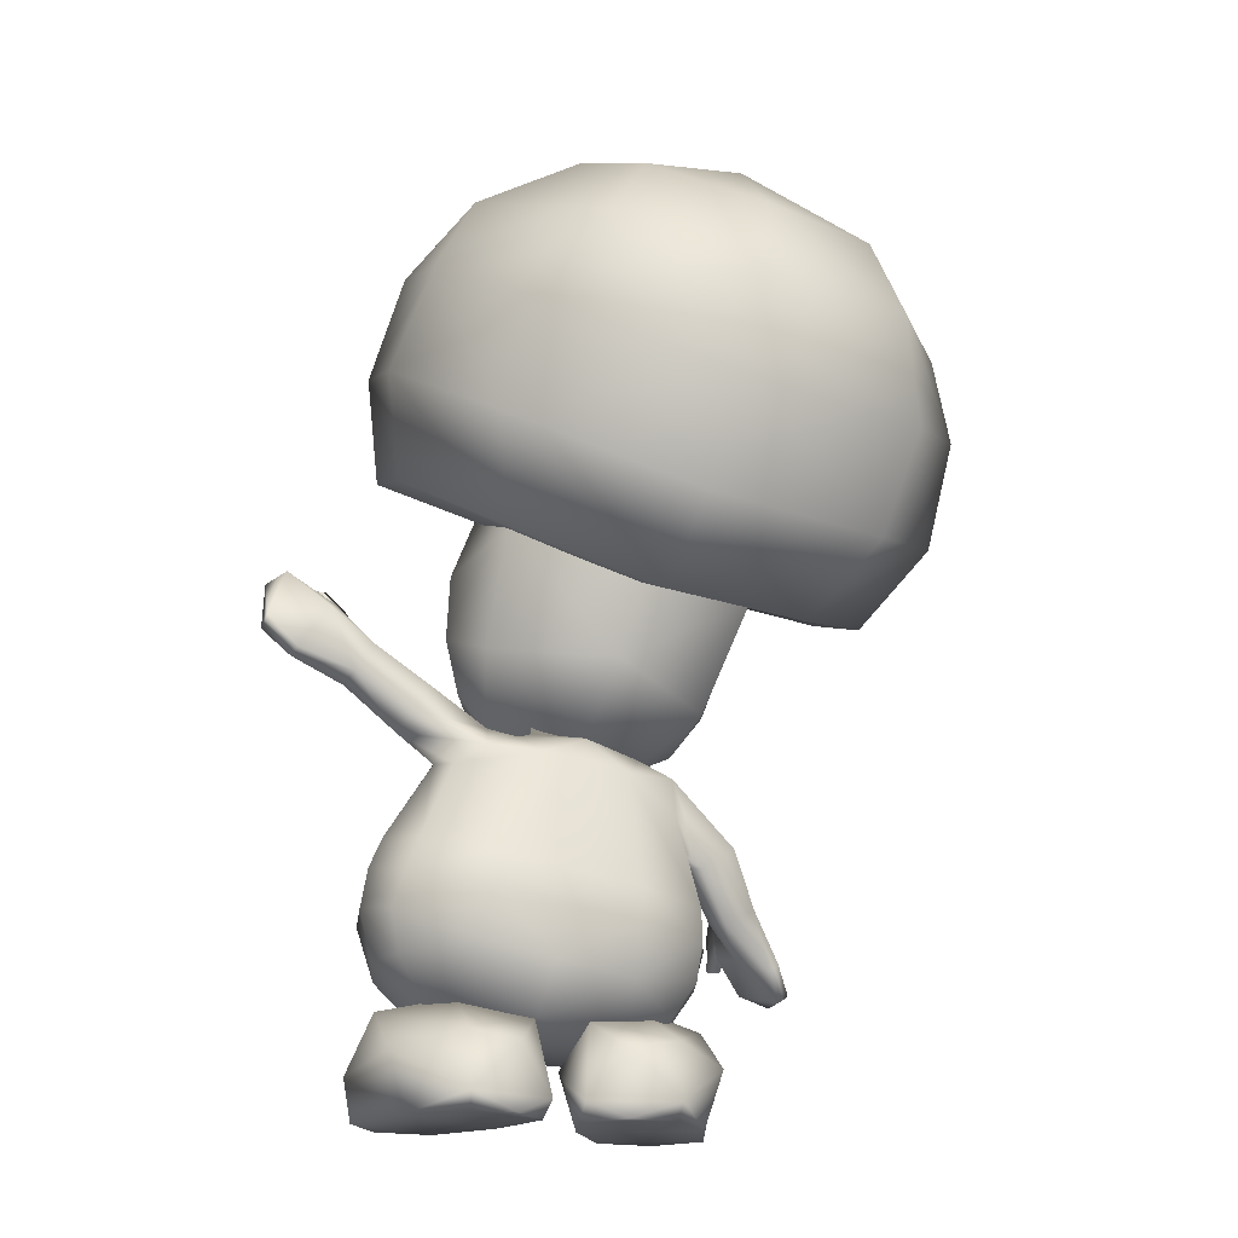
<metadata>
{"format":"obj","ext":"obj","renderer":"f3d","projection":"perspective","resolution":1024,"background":"white","views":[{"elev":-18.9,"azim":159.4,"up":"+Y"}]}
</metadata>
<code>
g Toad_P_ByeBye_003
v -0.4897 1.366 -0.1018
v -0.4899 1.294 0.191
v -0.3519 1.229 0.205
v -0.07251 1.247 -0.1352
v -0.6058 1.444 0.1828
v -0.08206 1.218 0.2299
v -0.2239 1.288 0.4569
v -0.428 1.349 0.446
v 0.1608 1.339 0.2273
v 0.2555 1.525 -0.06979
v 0.261 1.454 0.2236
v 0.3057 1.639 0.2223
v 0.2944 1.862 0.2225
v 0.2283 1.901 -0.2042
v -0.000206 1.336 0.4665
v -0.1501 1.461 0.6056
v 0.1614 1.475 0.4712
v 0.1931 1.628 0.4662
v 0.04723 1.594 0.5729
v 0.06166 1.761 0.5608
v -0.2024 1.701 0.6294
v 0.1598 1.781 0.4489
v 0.09941 2.004 0.4304
v -0.005356 1.984 0.4958
v 0.2053 2.097 0.2102
v -0.3031 2.217 0.4072
v -0.2498 1.935 0.5707
v -0.4861 1.881 0.4752
v -0.5841 1.858 0.4011
v -0.4614 1.649 0.5383
v -0.3812 1.503 0.5544
v -0.5202 1.477 0.4632
v -0.5509 1.63 0.446
v -0.6866 1.653 0.1802
v -0.7004 1.903 0.171
v -0.6074 1.723 -0.2401
v -0.104 1.441 -0.3689
v -0.1624 1.734 -0.4664
v -0.104 1.441 -0.3689
v -0.1624 1.734 -0.4664
v 0.1531 1.157 0.3824
v 0.224 1.005 0.4564
v -0.05597 0.9671 0.5189
v -0.08186 1.136 0.4186
v -0.09555 1.256 0.2791
v 0.06505 1.28 0.1711
v 0.06241 1.282 0.04628
v 0.05096 1.346 0.04628
v -0.082 1.255 -0.07237
v 0.5417 0.6674 0.3808
v 0.4863 0.4823 0.3574
v 0.3264 0.448 0.5244
v 0.55 0.5051 0.151
v 0.5949 0.6758 0.1452
v 0.34 0.3307 0.3255
v 0.07589 0.2601 0.3873
v 0.04479 0.3953 0.5508
v 0.09012 0.2504 0.09541
v 0.4035 0.3535 0.03334
v 0.08856 0.3144 -0.1361
v 0.5769 0.806 0.1231
v 0.5235 0.8189 0.3463
v 0.3112 0.6281 0.575
v 0.0124 0.5616 0.6142
v 0.3051 0.8109 0.5121
v -0.02277 0.7642 0.5907
v 0.224 1.005 0.4564
v -0.05597 0.9671 0.5189
v -0.2345 0.3478 0.5004
v -0.1902 0.236 0.3028
v -0.382 0.3272 0.3204
v -0.2334 0.2397 0.006169
v -0.2 0.4358 -0.2476
v -0.3824 0.3425 -0.06925
v -0.4607 0.4642 -0.1069
v -0.4655 0.5847 -0.1485
v -0.205 0.6084 -0.2865
v 0.06342 0.4817 -0.2433
v 0.03435 0.6512 -0.2763
v 0.2737 0.694 -0.266
v 0.3255 0.5297 -0.2252
v 0.514 0.7597 -0.1068
v 0.5477 0.6443 -0.06383
v 0.5949 0.6758 0.1452
v 0.5769 0.806 0.1231
v 0.5135 0.5026 -0.03103
v 0.55 0.5051 0.151
v -0.5329 0.4743 0.09711
v -0.5593 0.603 0.07454
v -0.4324 0.3297 0.1091
v -0.4324 0.3297 0.1091
v -0.4997 0.4814 0.3364
v -0.5329 0.4743 0.09711
v -0.5593 0.603 0.07454
v -0.5322 0.6303 0.3013
v -0.2866 0.5213 0.5495
v -0.339 0.6959 0.4846
v -0.3257 0.9071 0.4329
v 0.607 1.529 0.09297
v 0.6567 1.444 0.1192
v 0.4769 1.301 0.1227
v 0.4186 1.401 0.09053
v 0.62 1.517 -0.01518
v 0.4336 1.388 -0.03849
v 0.493 1.291 -0.0576
v 0.6845 1.412 -0.03551
v 0.5126 1.247 0.06695
v 0.6919 1.39 0.07122
v 0.6567 1.444 0.1192
v 0.4769 1.301 0.1227
v 0.2118 1.286 0.04344
v 0.2389 1.207 -0.05245
v 0.2603 1.264 0.1166
v 0.3396 1.214 0.1361
v 0.3816 1.156 0.07752
v 0.3409 1.14 -0.01545
v 0.3816 1.156 0.07752
v 0.7238 1.669 0.09074
v 0.607 1.529 0.09297
v 0.62 1.517 -0.01518
v 0.7657 1.623 -0.02121
v 0.6845 1.412 -0.03551
v 0.8741 1.473 -0.03246
v 0.8864 1.449 0.005763
v 0.6919 1.39 0.07122
v 0.6774 1.669 0.1483
v 0.7415 1.736 0.17
v 0.7617 1.719 0.1265
v 0.7781 1.733 0.1649
v 0.7902 1.693 0.1517
v 0.7503 1.632 0.1394
v 0.8838 1.738 0.1236
v 0.897 1.754 0.06255
v 0.7238 1.669 0.09074
v 0.7657 1.623 -0.02121
v 0.9729 1.574 -0.01951
v 0.8741 1.473 -0.03246
v 0.983 1.533 0.02108
v 0.8864 1.449 0.005763
v 0.8838 1.738 0.1236
v 0.897 1.754 0.06255
v 0.9684 1.695 0.05204
v 0.8838 1.738 0.1236
v 0.9729 1.574 -0.01951
v 0.983 1.533 0.02108
v 0.7948 1.519 0.09216
v 0.8838 1.738 0.1236
v 0.983 1.533 0.02108
v 0.7503 1.632 0.1394
v 0.607 1.529 0.09297
v 0.7902 1.693 0.1517
v 0.7649 1.708 0.1899
v 0.7781 1.733 0.1649
v 0.7415 1.736 0.17
v 0.6774 1.669 0.1483
v 0.6567 1.444 0.1192
v 0.6919 1.39 0.07122
v 0.8864 1.449 0.005763
v 0.9684 1.695 0.05204
v -0.07441 1.23 -0.1348
v -0.05767 1.141 -0.1722
v 0.08612 1.167 -0.166
v 0.1296 1.243 -0.03991
v 0.2389 1.207 -0.05245
v 0.3409 1.14 -0.01545
v 0.4716 0.8668 -0.107
v 0.2442 0.8069 -0.2479
v 0.3816 1.156 0.07752
v 0.5339 0.9074 0.1212
v 0.3396 1.214 0.1361
v 0.01314 0.7657 -0.2578
v 0.3207 1.166 0.2434
v 0.2603 1.264 0.1166
v 0.1813 1.243 0.239
v 0.2341 1.158 0.3357
v 0.2118 1.286 0.04344
v 0.4762 0.9168 0.3194
v 0.3626 0.9136 0.4504
v 0.5235 0.8189 0.3463
v 0.4762 0.9168 0.3194
v 0.5339 0.9074 0.1212
v 0.5769 0.806 0.1231
v 0.3051 0.8109 0.5121
v 0.3626 0.9136 0.4504
v 0.224 1.005 0.4564
v 0.514 0.7597 -0.1068
v 0.4716 0.8668 -0.107
v 0.2442 0.8069 -0.2479
v 0.2737 0.694 -0.266
v 0.01314 0.7657 -0.2578
v 0.03435 0.6512 -0.2763
v 0.2341 1.158 0.3357
v 0.1531 1.157 0.3824
v 0.1813 1.243 0.239
v 0.06505 1.28 0.1711
v 0.1296 1.243 -0.03991
v 0.06241 1.282 0.04628
v -0.07441 1.23 -0.1348
v -0.082 1.255 -0.07237
v -0.306 1.075 0.3628
v -0.08186 1.136 0.4186
v -0.05597 0.9671 0.5189
v -0.3257 0.9071 0.4329
v -0.09555 1.256 0.2791
v -0.2719 1.18 0.2318
v -0.2339 1.227 0.03368
v -0.245 1.289 0.03361
v -0.082 1.255 -0.07237
v -0.6301 0.7717 0.1803
v -0.5031 0.9348 0.08457
v -0.4594 0.8616 -0.0003362
v -0.5939 0.7098 0.1075
v -0.7188 0.8041 0.1249
v -0.6091 0.974 0.01925
v -0.609 0.9214 -0.08362
v -0.7184 0.7469 0.01322
v -0.4972 0.8487 -0.07616
v -0.6251 0.6942 0.0349
v -0.5939 0.7098 0.1075
v -0.4594 0.8616 -0.0003362
v -0.4328 1.166 0.06512
v -0.3972 1.144 -0.06871
v -0.4382 1.086 0.1172
v -0.4449 0.991 0.09711
v -0.43 0.9529 0.004882
v -0.4023 1.014 -0.08409
v -0.43 0.9529 0.004882
v -0.7365 0.6763 0.2929
v -0.7188 0.8041 0.1249
v -0.6301 0.7717 0.1803
v -0.8262 0.6817 0.2017
v -0.7184 0.7469 0.01322
v -0.8178 0.5779 0.04818
v -0.7818 0.5492 0.04019
v -0.6251 0.6942 0.0349
v -0.6709 0.6944 0.3216
v -0.7067 0.6319 0.3839
v -0.7435 0.6305 0.3491
v -0.7243 0.6005 0.3745
v -0.7236 0.5923 0.3316
v -0.6927 0.6295 0.2763
v -0.8031 0.5222 0.3507
v -0.8651 0.5368 0.3397
v -0.8262 0.6817 0.2017
v -0.7365 0.6763 0.2929
v -0.8889 0.4898 0.1339
v -0.8178 0.5779 0.04818
v -0.8432 0.4611 0.1121
v -0.7818 0.5492 0.04019
v -0.8031 0.5222 0.3507
v -0.8651 0.5368 0.3397
v -0.8031 0.5222 0.3507
v -0.8781 0.4724 0.2731
v -0.8889 0.4898 0.1339
v -0.8432 0.4611 0.1121
v -0.703 0.6011 0.1496
v -0.8432 0.4611 0.1121
v -0.8031 0.5222 0.3507
v -0.6927 0.6295 0.2763
v -0.6301 0.7717 0.1803
v -0.7236 0.5923 0.3316
v -0.6884 0.6004 0.3638
v -0.7243 0.6005 0.3745
v -0.7067 0.6319 0.3839
v -0.6709 0.6944 0.3216
v -0.5939 0.7098 0.1075
v -0.6251 0.6942 0.0349
v -0.7818 0.5492 0.04019
v -0.8781 0.4724 0.2731
v -0.07441 1.23 -0.1348
v -0.2955 1.213 -0.01396
v -0.2014 1.116 -0.1783
v -0.05767 1.141 -0.1722
v -0.3972 1.144 -0.06871
v -0.4023 1.014 -0.08409
v -0.4628 0.7 -0.1468
v -0.218 0.7244 -0.2677
v -0.43 0.9529 0.004882
v -0.5539 0.713 0.07481
v -0.4449 0.991 0.09711
v 0.01314 0.7657 -0.2578
v -0.4346 1.027 0.2112
v -0.4382 1.086 0.1172
v -0.3502 1.148 0.2164
v -0.3781 1.049 0.3096
v -0.4328 1.166 0.06512
v -0.5196 0.7389 0.2769
v -0.4231 0.7732 0.4168
v -0.5322 0.6303 0.3013
v -0.5593 0.603 0.07454
v -0.5539 0.713 0.07481
v -0.5196 0.7389 0.2769
v -0.339 0.6959 0.4846
v -0.4231 0.7732 0.4168
v -0.3257 0.9071 0.4329
v -0.4655 0.5847 -0.1485
v -0.4628 0.7 -0.1468
v -0.218 0.7244 -0.2677
v -0.205 0.6084 -0.2865
v 0.01314 0.7657 -0.2578
v 0.03435 0.6512 -0.2763
v -0.3781 1.049 0.3096
v -0.306 1.075 0.3628
v -0.3502 1.148 0.2164
v -0.2719 1.18 0.2318
v -0.2955 1.213 -0.01396
v -0.2339 1.227 0.03368
v -0.07441 1.23 -0.1348
v -0.082 1.255 -0.07237
v -0.06045 2.301 0.7407
v 0.2943 2.279 0.5609
v -0.1906 1.806 -0.1264
v -0.3265 2.263 0.7669
v 0.5495 2.184 0.2709
v 0.6078 2.014 -0.1987
v 0.3654 1.754 -0.5957
v -0.1096 1.552 -0.7448
v -0.5817 2.189 0.7184
v -0.8827 2.028 0.5103
v -0.6382 1.54 -0.6388
v -0.9972 1.671 -0.2676
v -1.052 1.842 0.2022
v -0.4548 3.135 -0.588
v 0.004402 2.94 -0.871
v 0.09507 3.1 -0.5281
v -0.1136 3.26 -0.1855
v -0.5013 3.247 -0.06214
v -0.3654 2.801 -1.009
v -0.8489 3.103 -0.2171
v -0.9455 2.878 -0.5727
v -0.7696 2.775 -0.9042
v 0.4314 2.941 -0.4245
v 0.1793 2.666 -1.029
v -0.2878 2.47 -1.169
v 0.09812 3.18 0.1076
v -0.4995 3.164 0.307
v -0.8058 2.456 -1.071
v -1.197 2.593 -0.4943
v -1.035 2.938 0.05902
v 0.3195 2.635 0.5171
v 0.2943 2.279 0.5609
v -0.06045 2.301 0.7407
v -0.09304 2.661 0.7286
v -0.3265 2.263 0.7669
v -0.402 2.617 0.7596
v 0.2631 2.966 0.3699
v -0.1541 2.992 0.584
v -0.4664 2.948 0.6155
v -0.4995 3.164 0.307
v 0.09812 3.18 0.1076
v -0.6982 2.532 0.7026
v -0.5817 2.189 0.7184
v -1.047 2.343 0.4584
v -0.8827 2.028 0.5103
v -1.119 2.67 0.3106
v -0.7659 2.861 0.5578
v -1.035 2.938 0.05902
v -0.1096 1.552 -0.7448
v 0.4446 2.052 -0.779
v -0.1474 1.783 -1.015
v -0.2087 2.103 -1.181
v 0.385 2.374 -0.9413
v -0.2878 2.47 -1.169
v 0.1793 2.666 -1.029
v 0.3654 1.754 -0.5957
v -0.8171 1.783 -0.8331
v -0.8823 2.104 -0.9941
v -0.8058 2.456 -1.071
v -0.6382 1.54 -0.6388
v -0.6382 1.54 -0.6388
v -0.8171 1.783 -0.8331
v -1.185 1.924 -0.4352
v -0.8823 2.104 -0.9941
v -1.214 2.262 -0.5752
v -1.245 2.125 0.09663
v -0.9972 1.671 -0.2676
v -1.052 1.842 0.2022
v -1.295 2.455 -0.05468
v -0.8058 2.456 -1.071
v -1.197 2.593 -0.4943
v -1.035 2.938 0.05902
v -1.174 2.603 0.1962
v -1.126 2.256 0.3137
v -0.8827 2.028 0.5103
v -1.126 2.256 0.3137
v -1.047 2.343 0.4584
v -0.8827 2.028 0.5103
v -1.174 2.603 0.1962
v -1.119 2.67 0.3106
v -1.035 2.938 0.05902
v 0.3654 1.754 -0.5957
v 0.6872 2.324 -0.3549
v 0.4446 2.052 -0.779
v 0.5868 2.647 -0.4979
v 0.385 2.374 -0.9413
v 0.6166 2.523 0.1765
v 0.6078 2.014 -0.1987
v 0.5495 2.184 0.2709
v 0.2943 2.279 0.5609
v 0.4817 2.574 0.3312
v 0.5399 2.847 0.02406
v 0.1793 2.666 -1.029
v 0.4314 2.941 -0.4245
v 0.09812 3.18 0.1076
v 0.3886 2.912 0.213
v 0.3886 2.912 0.213
v 0.2631 2.966 0.3699
v 0.09812 3.18 0.1076
v 0.3195 2.635 0.5171
v 0.4817 2.574 0.3312
v 0.2943 2.279 0.5609
v 0.05373 0.05577 -0.1916
v 0.1787 0.2164 -0.2549
v 0.09073 0.3116 -0.1203
v 0.344 0.05577 -0.2778
v 0.3463 0.2498 -0.2487
v 0.025 0.1218 -0.07115
v 0.5546 0.1935 -0.09832
v 0.4968 2.623e-06 -0.07217
v 0.1807 2.623e-06 -0.2399
v 0.06078 2.623e-06 -0.1132
v 0.3369 2.623e-06 -0.2525
v 0.6232 0.1426 0.1691
v 0.5946 2.623e-06 0.1783
v 0.4976 0.1144 0.3785
v 0.4456 0.3272 0.2717
v 0.2588 0.1426 0.353
v 0.2382 0.3384 0.2487
v 0.4761 2.623e-06 0.335
v 0.2828 2.623e-06 0.3356
v 0.1304 2.623e-06 0.1127
v 0.07894 0.1935 0.1416
v 0.3095 0.3857 0.008202
v 0.5521 0.3384 0.09026
v 0.1304 2.623e-06 0.1127
v 0.2828 2.623e-06 0.3356
v 0.4968 2.623e-06 -0.07217
v 0.5946 2.623e-06 0.1783
v 0.3369 2.623e-06 -0.2525
v 0.06078 2.623e-06 -0.1132
v 0.4761 2.623e-06 0.335
v 0.1807 2.623e-06 -0.2399
v -0.09074 0.3116 -0.1203
v -0.05374 0.05577 -0.1916
v -0.02501 0.1218 -0.07115
v -0.1787 0.2164 -0.2549
v -0.344 0.05577 -0.2778
v -0.3463 0.2498 -0.2487
v -0.5546 0.1935 -0.09832
v -0.1807 2.623e-06 -0.2399
v -0.06079 2.623e-06 -0.1132
v -0.3369 2.623e-06 -0.2525
v -0.4967 2.623e-06 -0.07217
v -0.6232 0.1426 0.1691
v -0.5945 2.623e-06 0.1783
v -0.4976 0.1144 0.3785
v -0.4456 0.3272 0.2717
v -0.2588 0.1426 0.353
v -0.2382 0.3384 0.2487
v -0.4761 2.623e-06 0.335
v -0.2828 2.623e-06 0.3356
v -0.1304 2.623e-06 0.1127
v -0.07895 0.1935 0.1416
v -0.3095 0.3857 0.008202
v -0.5521 0.3384 0.09026
v -0.1304 2.623e-06 0.1127
v -0.4967 2.623e-06 -0.07217
v -0.2828 2.623e-06 0.3356
v -0.5945 2.623e-06 0.1783
v -0.3369 2.623e-06 -0.2525
v -0.06079 2.623e-06 -0.1132
v -0.4761 2.623e-06 0.335
v -0.1807 2.623e-06 -0.2399
g Toad_P_ByeBye_003_0
f 3 2 1
f 4 3 1
f 2 5 1
f 6 3 4
f 6 7 3
f 8 2 3
f 7 8 3
f 5 2 8
f 4 9 6
f 9 4 10
f 11 9 10
f 10 12 11
f 12 10 13
f 10 14 13
f 7 6 15
f 6 9 15
f 16 7 15
f 8 7 16
f 9 11 17
f 15 9 17
f 17 11 12
f 15 17 16
f 18 17 12
f 12 13 18
f 19 17 18
f 17 19 16
f 20 19 18
f 20 21 19
f 21 16 19
f 22 20 18
f 13 22 18
f 22 23 20
f 23 22 13
f 23 24 20
f 21 20 24
f 25 23 13
f 13 14 25
f 26 23 25
f 24 23 26
f 27 21 24
f 27 24 26
f 27 28 21
f 28 27 26
f 29 28 26
f 28 30 21
f 28 29 30
f 30 31 21
f 31 16 21
f 31 30 32
f 30 33 32
f 29 33 30
f 33 29 34
f 32 33 34
f 29 35 34
f 35 29 26
f 35 36 34
f 36 1 34
f 1 5 34
f 32 34 5
f 1 36 37
f 1 37 4
f 36 38 37
f 32 5 8
f 32 8 31
f 31 8 16
f 39 10 4
f 10 39 14
f 39 40 14
f 43 42 41
f 44 43 41
f 44 41 45
f 41 46 45
f 45 46 47
f 47 48 45
f 47 49 48
f 52 51 50
f 50 51 53
f 54 50 53
f 51 52 55
f 53 51 55
f 56 55 52
f 57 56 52
f 56 58 55
f 58 59 55
f 59 53 55
f 58 60 59
f 50 54 61
f 62 50 61
f 63 50 62
f 52 50 63
f 64 52 63
f 64 57 52
f 64 63 65
f 65 63 62
f 66 64 65
f 66 65 67
f 68 66 67
f 69 57 64
f 56 57 69
f 70 56 69
f 58 56 70
f 69 71 70
f 72 58 70
f 60 58 72
f 73 60 72
f 74 73 72
f 74 75 73
f 73 75 76
f 77 73 76
f 78 73 77
f 79 78 77
f 78 79 80
f 81 78 80
f 81 80 82
f 83 81 82
f 84 83 82
f 85 84 82
f 83 84 86
f 83 86 81
f 81 86 59
f 84 87 86
f 86 87 59
f 60 78 81
f 60 81 59
f 75 88 76
f 88 89 76
f 78 60 73
f 88 75 74
f 90 88 74
f 90 74 72
f 91 72 70
f 71 91 70
f 71 92 91
f 92 93 91
f 93 92 94
f 92 95 94
f 92 96 95
f 92 69 96
f 92 71 69
f 96 97 95
f 96 64 97
f 69 64 96
f 64 66 97
f 97 66 98
f 66 68 98
f 101 100 99
f 102 101 99
f 99 103 102
f 103 104 102
f 104 103 105
f 103 106 105
f 105 106 107
f 106 108 107
f 108 109 107
f 109 110 107
f 111 104 105
f 112 111 105
f 105 107 112
f 113 102 104
f 111 113 104
f 113 114 102
f 110 115 107
f 115 116 107
f 107 116 112
f 117 101 102
f 114 117 102
f 120 119 118
f 121 120 118
f 122 120 121
f 123 122 121
f 122 123 124
f 125 122 124
f 119 126 118
f 126 127 118
f 127 128 118
f 127 129 128
f 128 129 130
f 118 128 130
f 131 118 130
f 131 132 118
f 135 134 133
f 133 136 135
f 137 135 136
f 137 136 138
f 139 137 138
f 134 140 133
f 143 142 141
f 144 141 142
f 145 144 142
f 148 147 146
f 147 149 146
f 149 150 146
f 149 151 150
f 151 152 150
f 152 151 153
f 152 153 154
f 150 152 154
f 155 150 154
f 150 156 146
f 157 146 156
f 146 157 158
f 146 158 148
f 159 147 148
f 162 161 160
f 163 162 160
f 163 164 162
f 164 165 162
f 165 166 162
f 167 162 166
f 161 162 167
f 166 165 168
f 169 166 168
f 170 169 168
f 171 161 167
f 169 170 172
f 172 170 173
f 174 172 173
f 174 175 172
f 176 174 173
f 174 176 163
f 176 164 163
f 177 169 172
f 177 172 175
f 178 177 175
f 181 180 179
f 182 181 179
f 179 180 183
f 180 184 183
f 185 183 184
f 181 182 186
f 187 181 186
f 187 186 188
f 186 189 188
f 190 188 189
f 191 190 189
f 184 192 185
f 192 193 185
f 193 192 194
f 193 194 195
f 195 194 196
f 197 195 196
f 196 198 197
f 198 199 197
f 202 201 200
f 203 202 200
f 200 201 204
f 205 200 204
f 205 204 206
f 207 206 204
f 208 206 207
f 211 210 209
f 212 211 209
f 213 209 210
f 214 213 210
f 213 214 215
f 216 213 215
f 216 215 217
f 218 216 217
f 219 218 217
f 220 219 217
f 214 221 215
f 221 222 215
f 217 215 222
f 223 221 214
f 210 223 214
f 224 223 210
f 225 220 217
f 226 225 217
f 226 217 222
f 227 224 210
f 211 227 210
f 230 229 228
f 229 231 228
f 229 232 231
f 232 233 231
f 233 232 234
f 232 235 234
f 236 230 228
f 237 236 228
f 238 237 228
f 239 237 238
f 239 238 240
f 238 228 240
f 228 241 240
f 242 241 228
f 245 244 243
f 246 243 244
f 244 247 246
f 246 247 248
f 247 249 248
f 250 245 243
f 253 252 251
f 251 254 253
f 254 255 253
f 258 257 256
f 259 258 256
f 260 259 256
f 261 259 260
f 262 261 260
f 261 262 263
f 263 262 264
f 262 260 264
f 260 265 264
f 266 260 256
f 256 267 266
f 267 256 268
f 268 256 257
f 258 269 257
f 272 271 270
f 273 272 270
f 274 271 272
f 275 274 272
f 276 275 272
f 272 277 276
f 272 273 277
f 275 276 278
f 276 279 278
f 279 280 278
f 273 281 277
f 280 279 282
f 280 282 283
f 282 284 283
f 285 284 282
f 284 286 283
f 286 284 271
f 274 286 271
f 279 287 282
f 282 287 285
f 287 288 285
f 291 290 289
f 292 291 289
f 292 289 293
f 294 292 293
f 293 295 294
f 290 291 296
f 291 297 296
f 296 297 298
f 299 296 298
f 298 300 299
f 300 301 299
f 302 294 295
f 303 302 295
f 302 303 304
f 304 303 305
f 304 305 306
f 305 307 306
f 308 306 307
f 309 308 307
f 312 311 310
f 310 313 312
f 312 314 311
f 315 314 312
f 316 315 312
f 312 317 316
f 313 318 312
f 319 312 318
f 317 312 320
f 321 320 312
f 322 321 312
f 322 312 319
f 325 324 323
f 323 326 325
f 326 323 327
f 324 328 323
f 323 329 327
f 329 323 330
f 331 330 323
f 328 331 323
f 325 332 324
f 332 333 324
f 324 333 328
f 333 334 328
f 335 332 325
f 326 335 325
f 326 327 335
f 327 336 335
f 334 337 328
f 337 331 328
f 338 330 331
f 337 338 331
f 339 329 330
f 338 339 330
f 327 329 339
f 336 327 339
f 342 341 340
f 343 342 340
f 344 342 343
f 345 344 343
f 343 340 346
f 347 343 346
f 345 343 347
f 348 345 347
f 348 347 349
f 347 350 349
f 347 346 350
f 344 345 351
f 352 344 351
f 352 351 353
f 354 352 353
f 353 351 355
f 351 356 355
f 345 348 356
f 351 345 356
f 356 348 349
f 357 356 349
f 355 356 357
f 360 359 358
f 360 361 359
f 361 362 359
f 362 361 363
f 364 362 363
f 359 365 358
f 366 360 358
f 361 360 366
f 367 361 366
f 361 367 363
f 367 368 363
f 369 366 358
f 372 371 370
f 371 372 373
f 372 374 373
f 372 375 374
f 375 372 376
f 376 372 370
f 377 375 376
f 375 378 374
f 373 374 379
f 379 374 380
f 374 378 380
f 378 381 380
f 382 381 378
f 383 382 378
f 375 383 378
f 384 383 375
f 377 384 375
f 387 386 385
f 385 386 388
f 386 389 388
f 388 389 390
f 393 392 391
f 394 392 393
f 395 394 393
f 396 392 394
f 392 396 397
f 392 397 391
f 396 398 397
f 399 398 396
f 400 399 396
f 401 396 394
f 400 396 401
f 394 395 402
f 394 402 403
f 401 394 403
f 404 401 403
f 404 405 401
f 405 400 401
f 408 407 406
f 407 409 406
f 406 409 410
f 410 409 411
f 414 413 412
f 415 412 413
f 413 416 415
f 413 414 416
f 414 412 417
f 415 416 418
f 418 419 415
f 420 412 415
f 412 420 421
f 417 412 421
f 415 422 420
f 415 419 422
f 423 419 418
f 423 424 419
f 423 425 424
f 423 426 425
f 425 426 427
f 427 426 428
f 424 425 429
f 425 427 430
f 430 429 425
f 427 431 430
f 417 421 431
f 432 431 427
f 417 431 432
f 432 427 428
f 428 426 433
f 433 426 434
f 434 426 423
f 433 434 416
f 414 428 433
f 414 433 416
f 432 428 414
f 414 417 432
f 434 418 416
f 434 423 418
f 437 436 435
f 437 438 436
f 439 437 435
f 439 435 440
f 438 441 436
f 440 442 439
f 445 444 443
f 443 444 446
f 444 447 446
f 448 446 447
f 443 446 448
f 448 447 449
f 444 450 447
f 450 444 451
f 444 445 451
f 452 447 450
f 453 447 452
f 449 447 453
f 449 453 454
f 455 454 453
f 456 454 455
f 456 457 454
f 456 458 457
f 457 458 459
f 456 455 460
f 458 456 461
f 460 461 456
f 462 458 461
f 463 458 462
f 458 463 459
f 463 462 445
f 451 445 462
f 457 459 464
f 457 464 465
f 457 465 454
f 465 464 448
f 459 443 464
f 464 443 448
f 445 443 463
f 459 463 443
f 449 465 448
f 454 465 449
f 468 467 466
f 469 467 468
f 467 470 466
f 466 470 471
f 472 469 468
f 473 471 470

</code>
